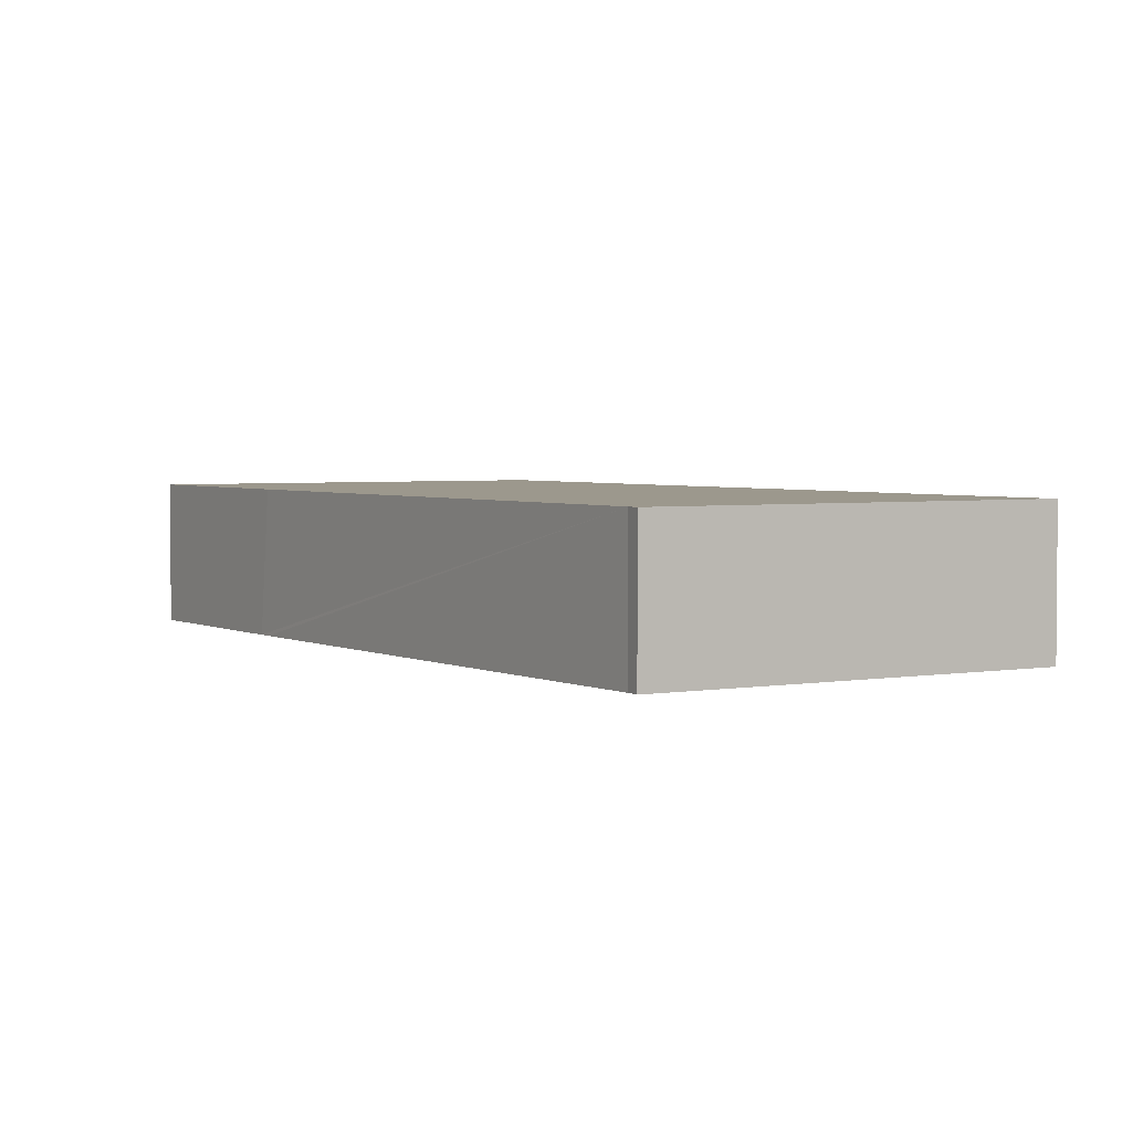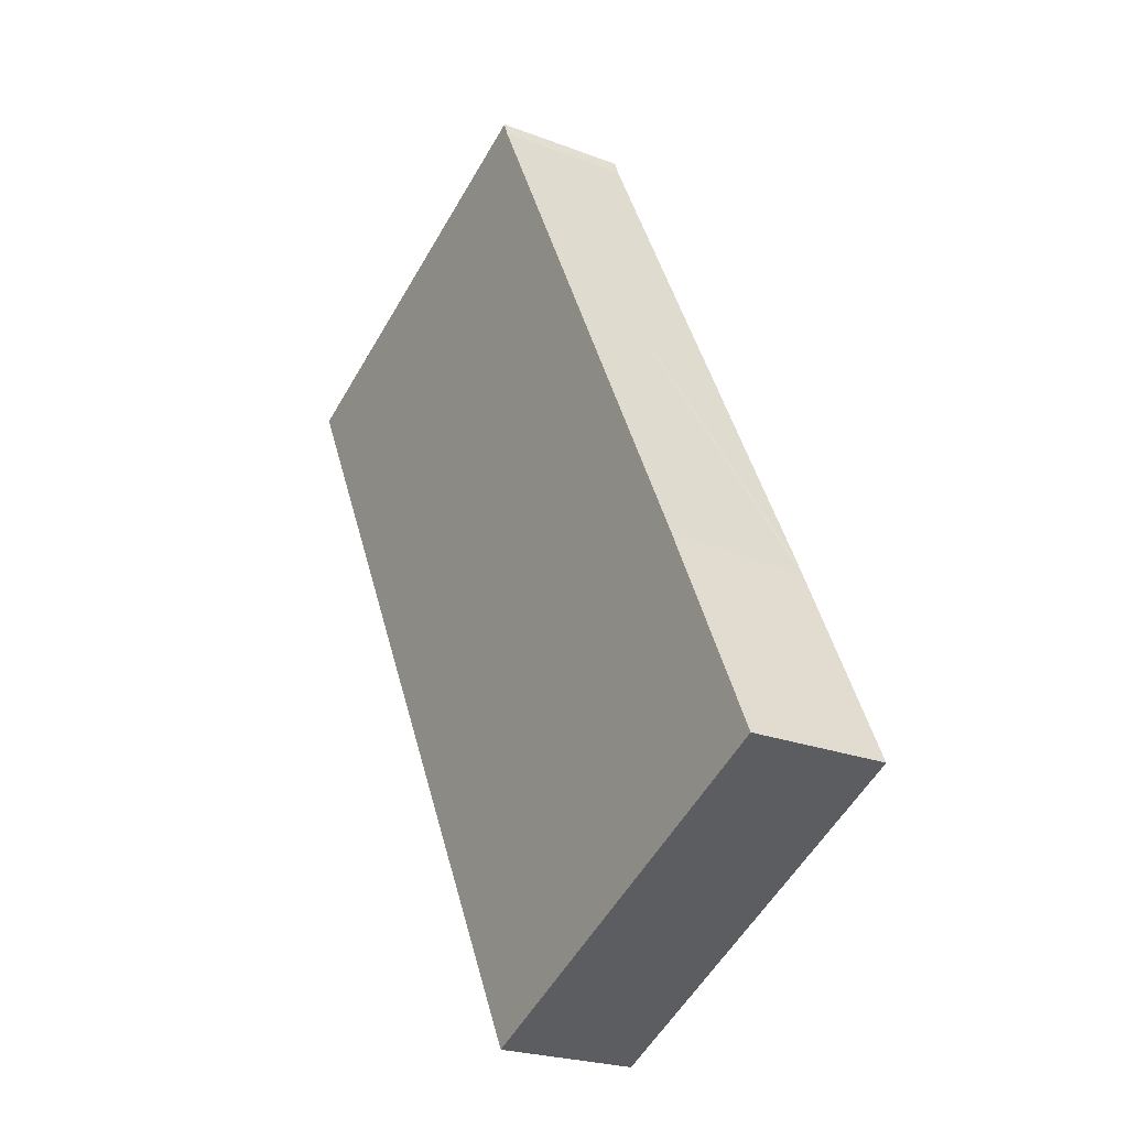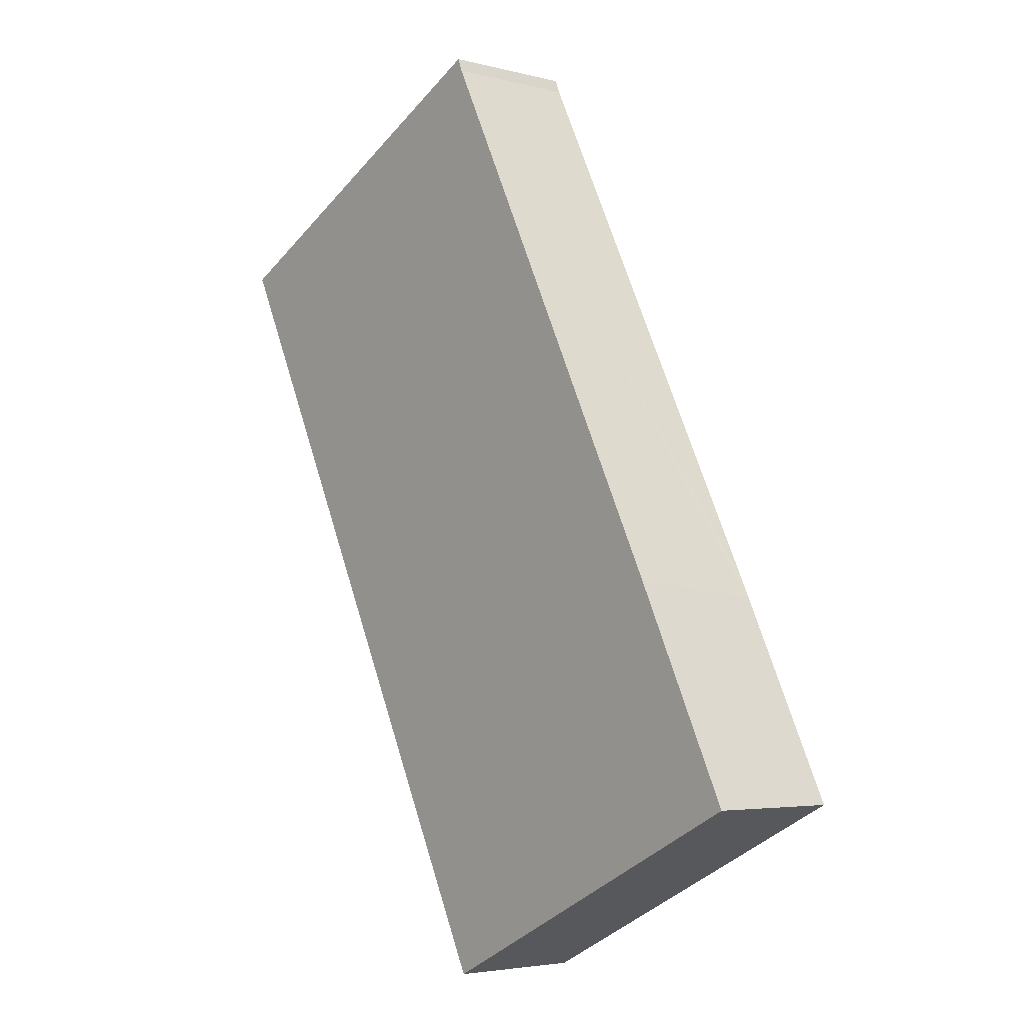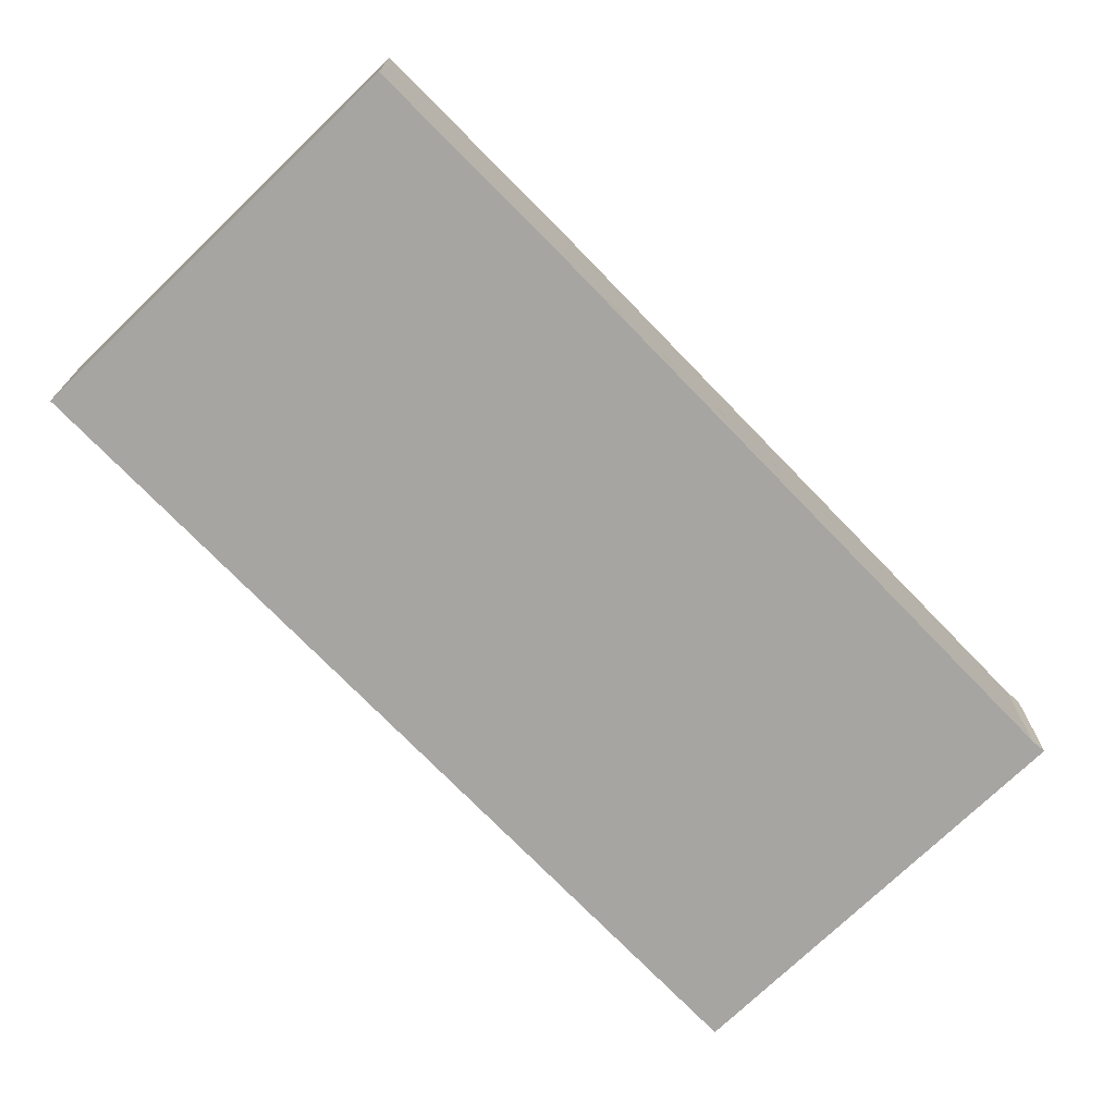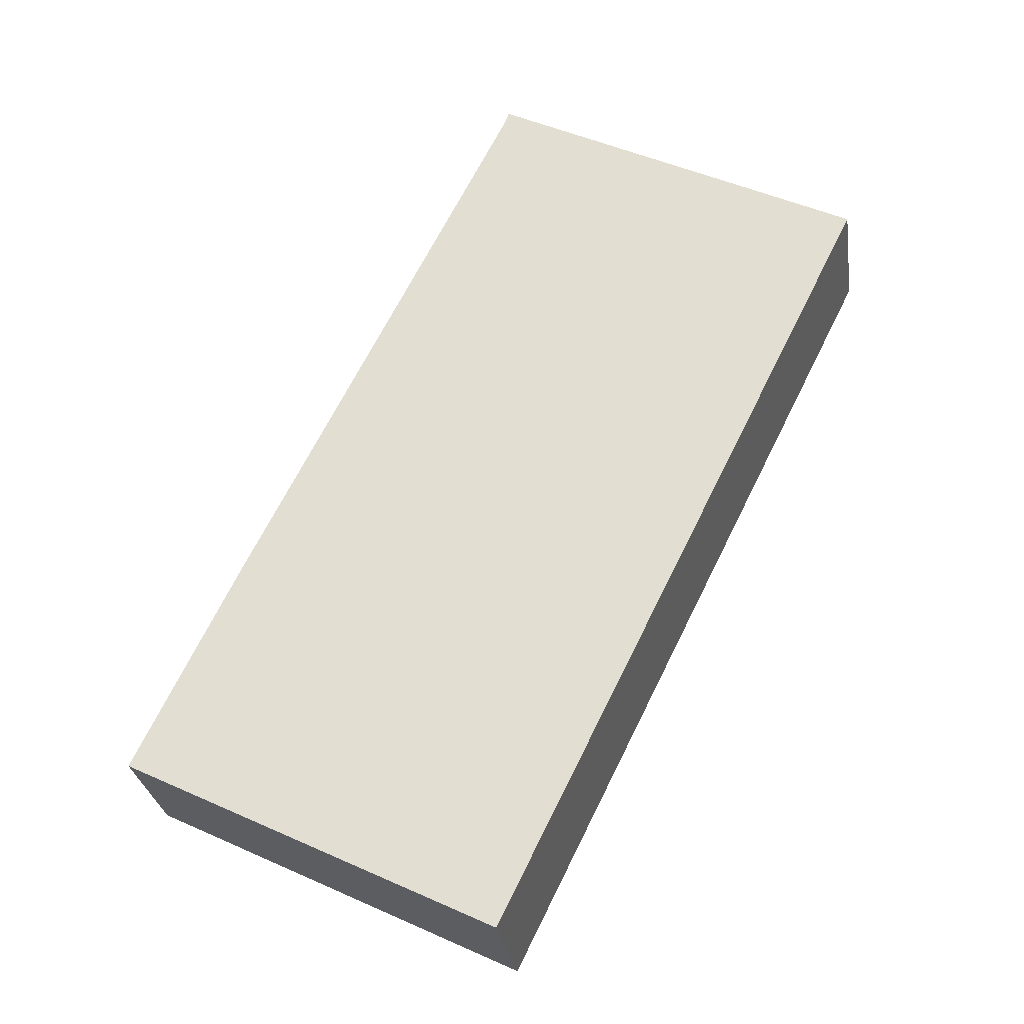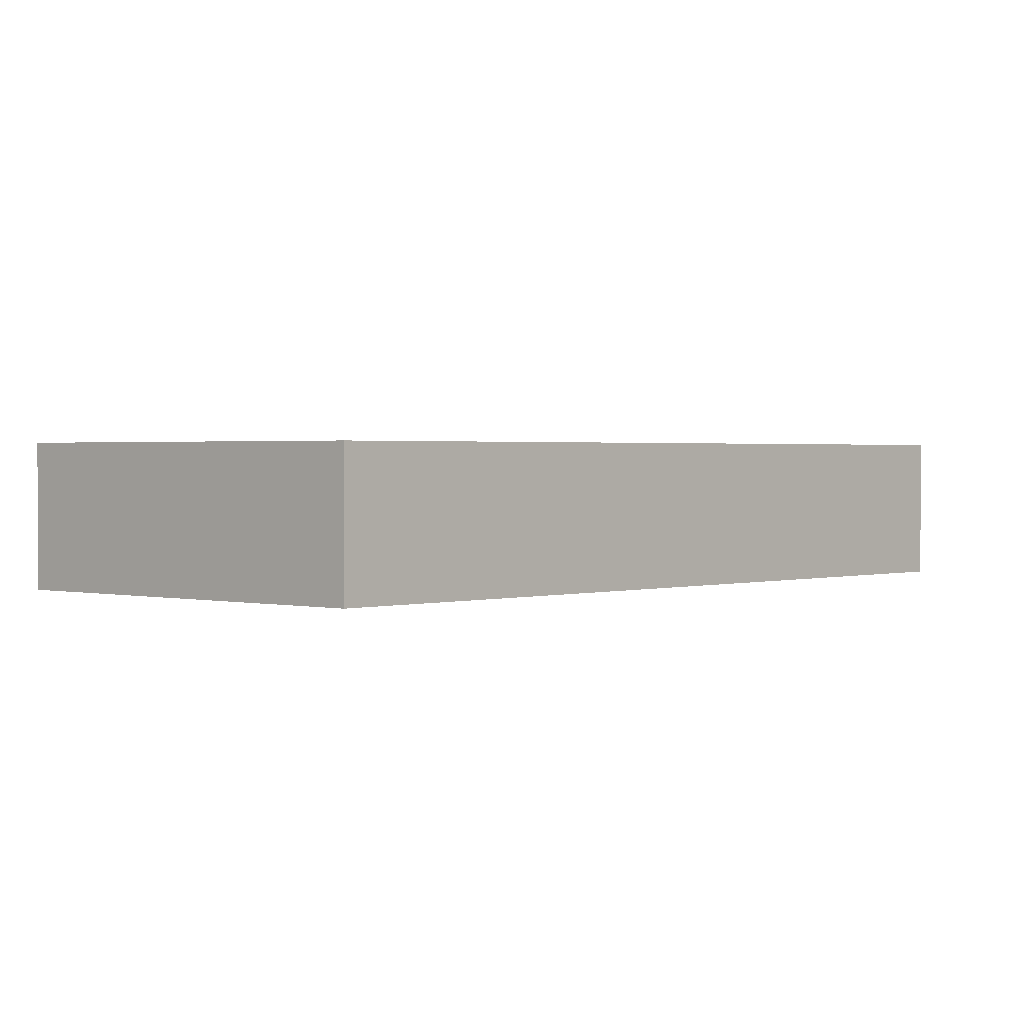
<metadata>
{"format":"obj","ext":"obj","renderer":"f3d","projection":"perspective","resolution":1024,"background":"white","views":[{"elev":3.1,"azim":-5.5,"up":"+Y"},{"elev":-23.2,"azim":-123.0,"up":"+Z"},{"elev":-4.1,"azim":-130.2,"up":"+Z"},{"elev":-73.9,"azim":-109.5,"up":"+Y"},{"elev":-28.6,"azim":8.4,"up":"+Z"},{"elev":1.3,"azim":68.9,"up":"+Y"}]}
</metadata>
<code>
v  0 6.213 3.804e-16
v  33.72 6.213 26.19
v  16.72 6.213 -8.296
v  0.287 6.213 0.593
v  4.328 6.213 8.932
v  4.625 6.213 9.545
v  16.99 6.213 34.29
v  17.22 6.213 34.9
v  33.74 6.213 26.55
v  33.87 6.213 26.48
v  17.22 -2.137e-15 34.9
v  33.74 -1.626e-15 26.55
v  33.87 -1.622e-15 26.48
v  16.72 5.08e-16 -8.296
v  33.72 -1.604e-15 26.19
v  0 0 0
v  16.99 -2.1e-15 34.29
v  0.287 -3.631e-17 0.593
v  4.328 -5.469e-16 8.932
v  4.625 -5.845e-16 9.545
g defaultobject
f 1 2 3
f 2 1 4
f 2 4 5
f 2 5 6
f 2 6 7
f 2 7 8
f 2 8 9
f 2 9 10
f 11 9 8
f 9 11 12
f 9 12 10
f 10 12 13
f 13 2 10
f 2 13 3
f 3 13 14
f 14 13 15
f 14 1 3
f 1 14 16
f 17 8 7
f 8 17 11
f 16 4 1
f 4 16 5
f 5 16 18
f 5 18 19
f 5 19 6
f 6 19 7
f 7 19 20
f 7 20 17
f 15 16 14
f 16 15 18
f 18 15 19
f 19 15 20
f 20 15 17
f 17 15 11
f 11 15 12
f 12 15 13

</code>
